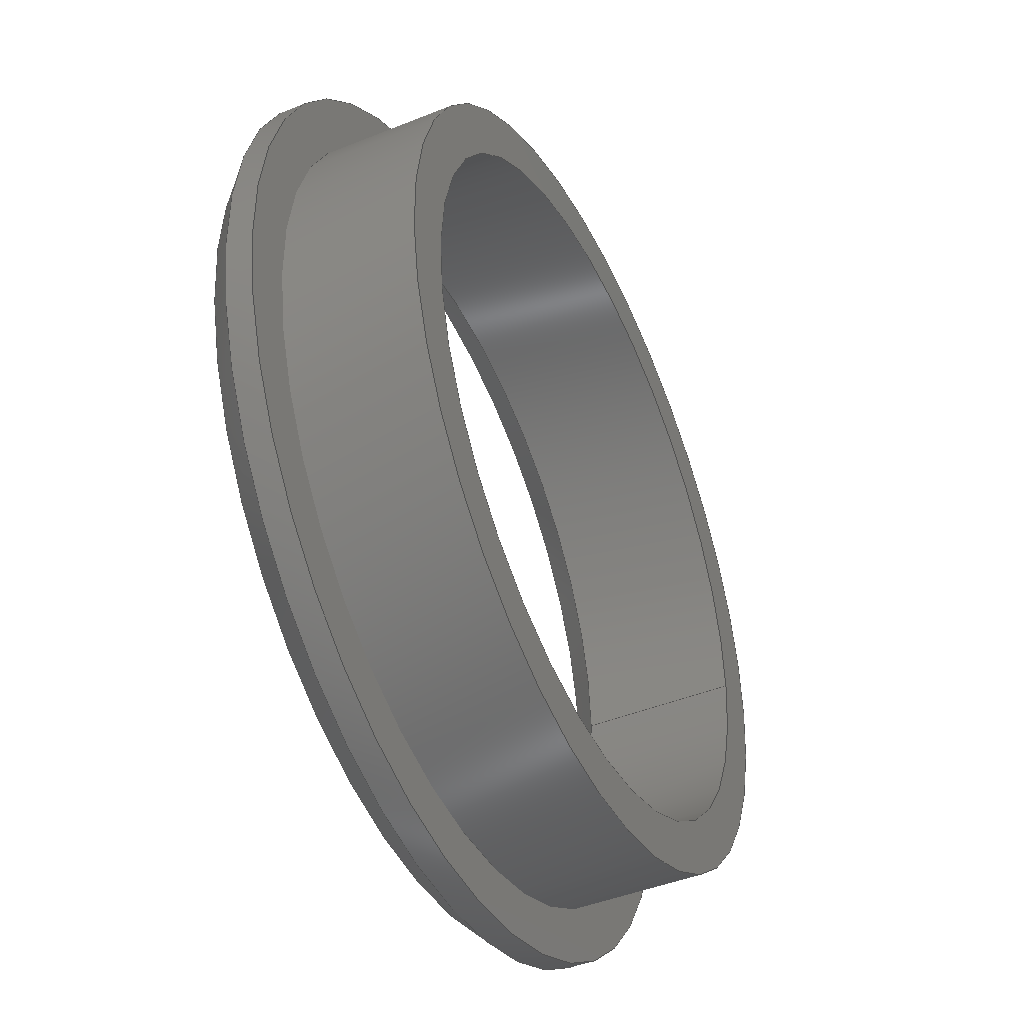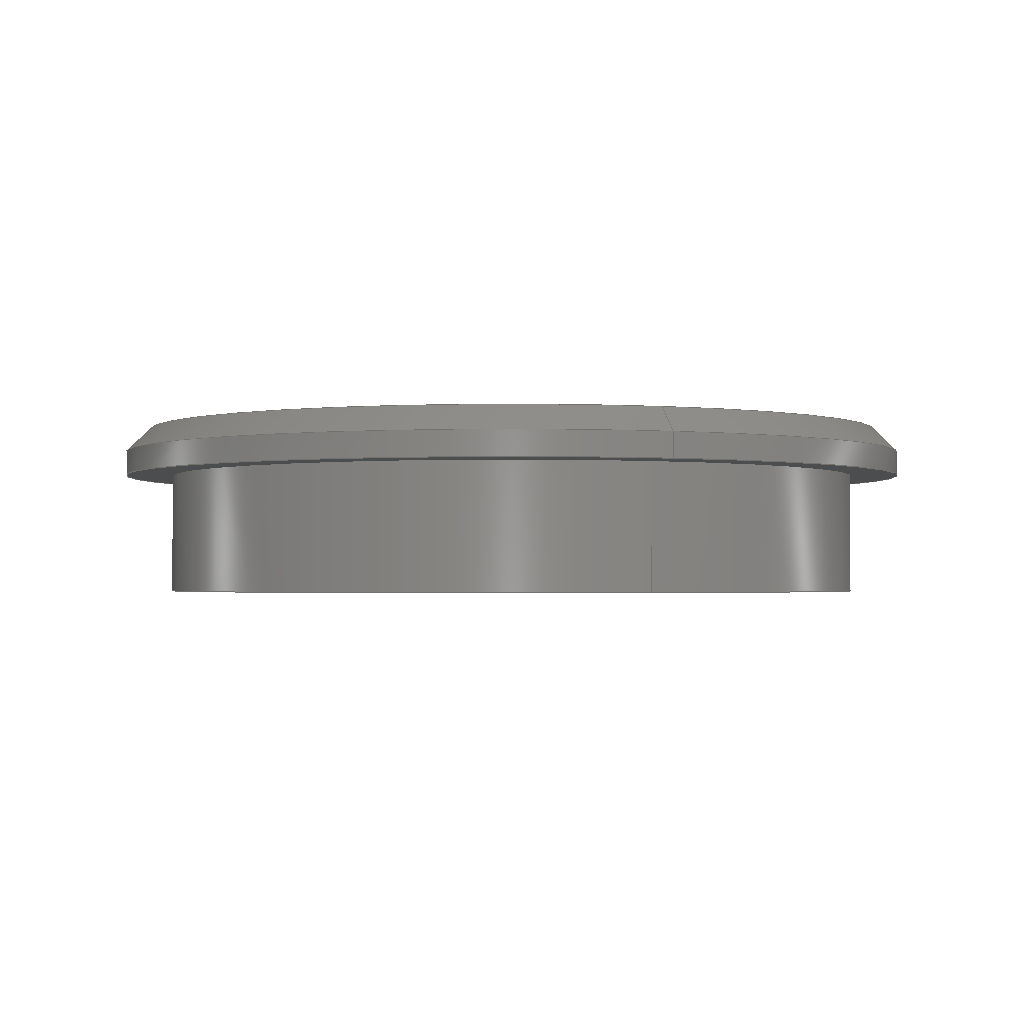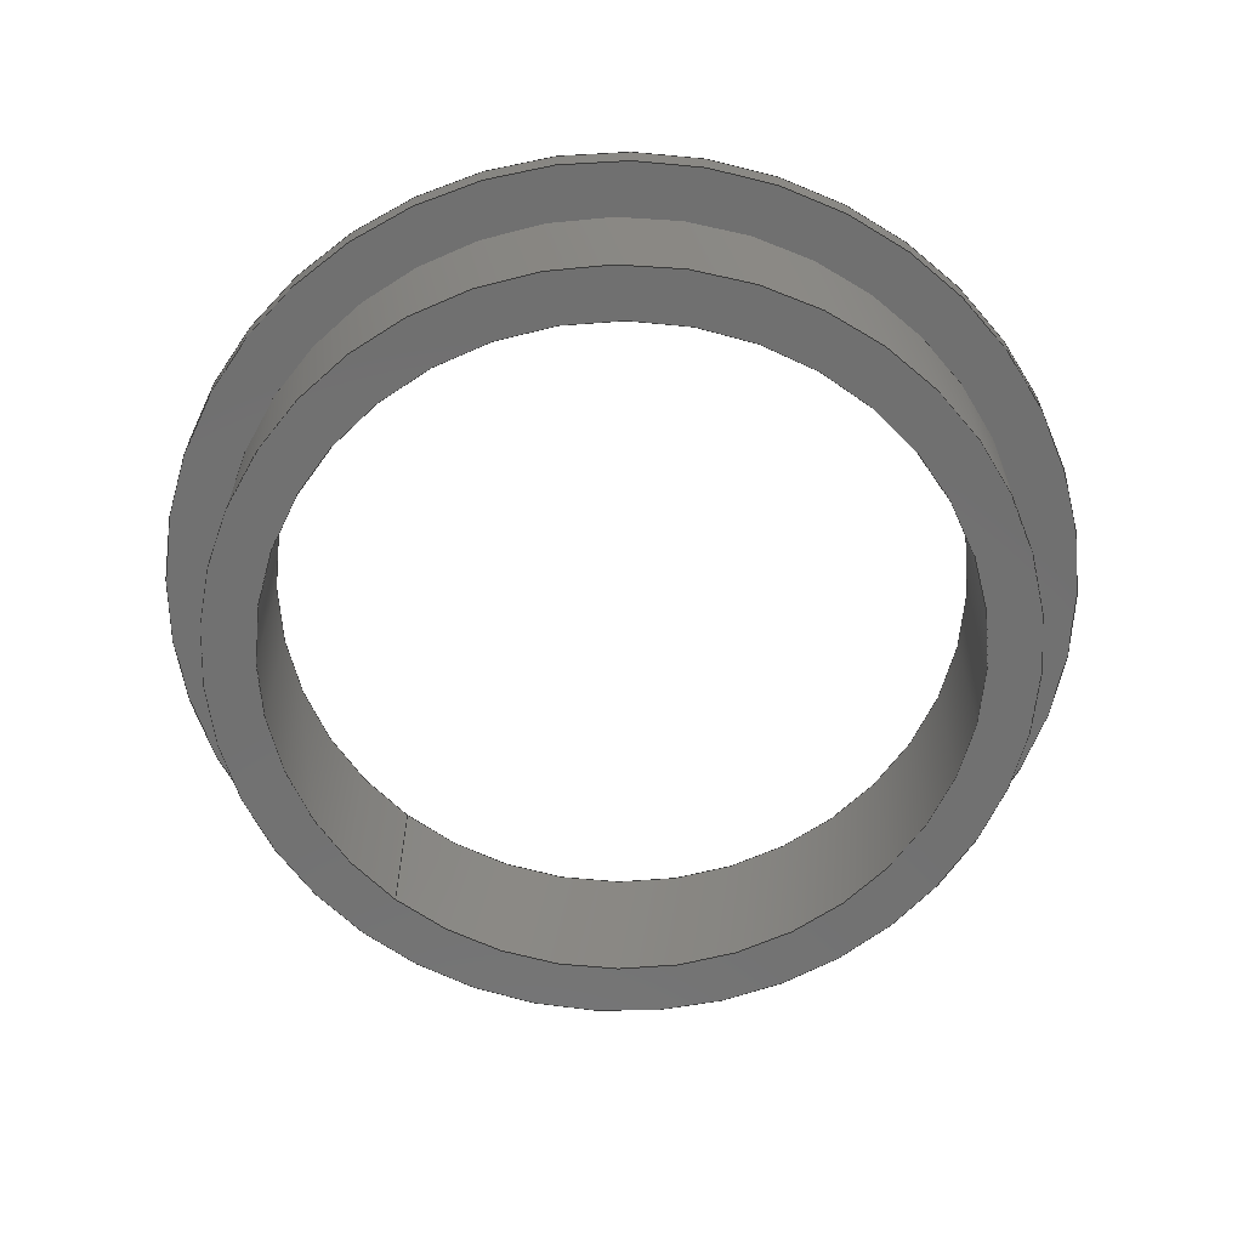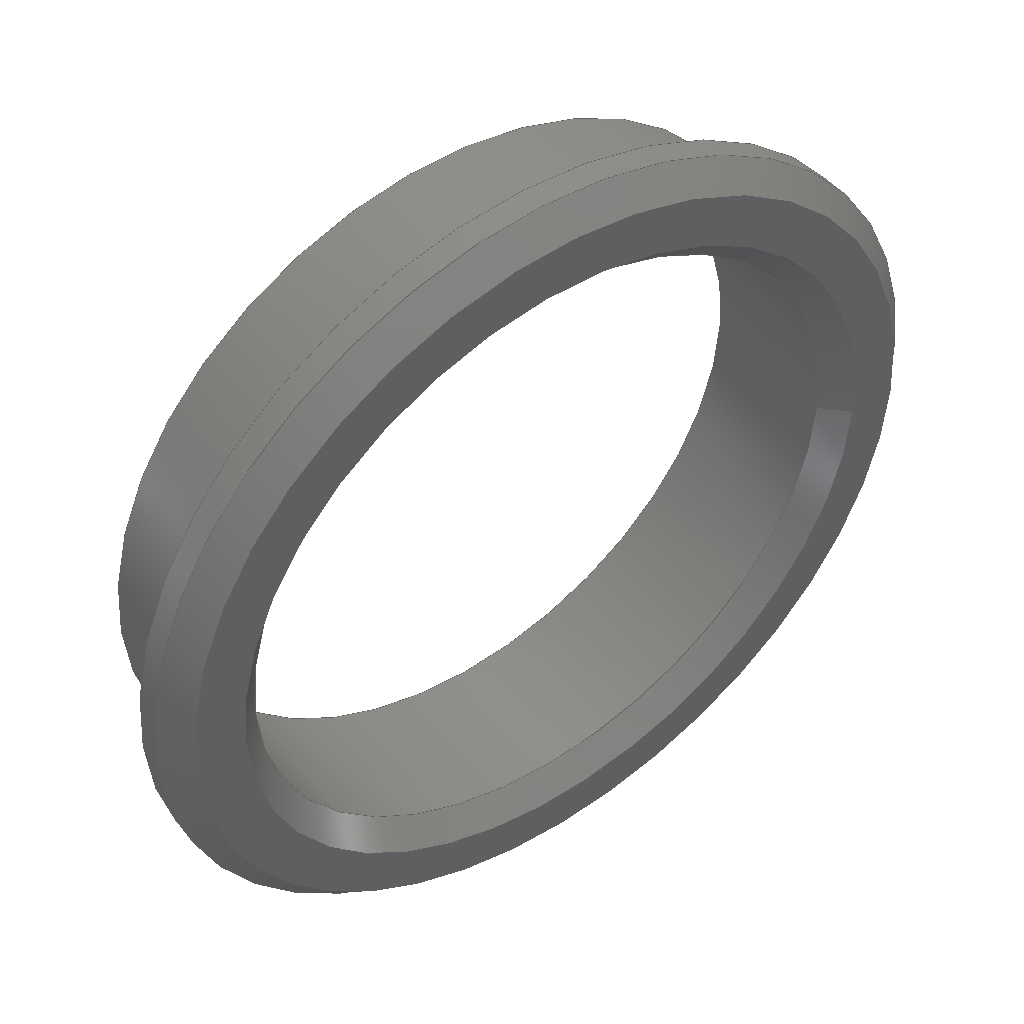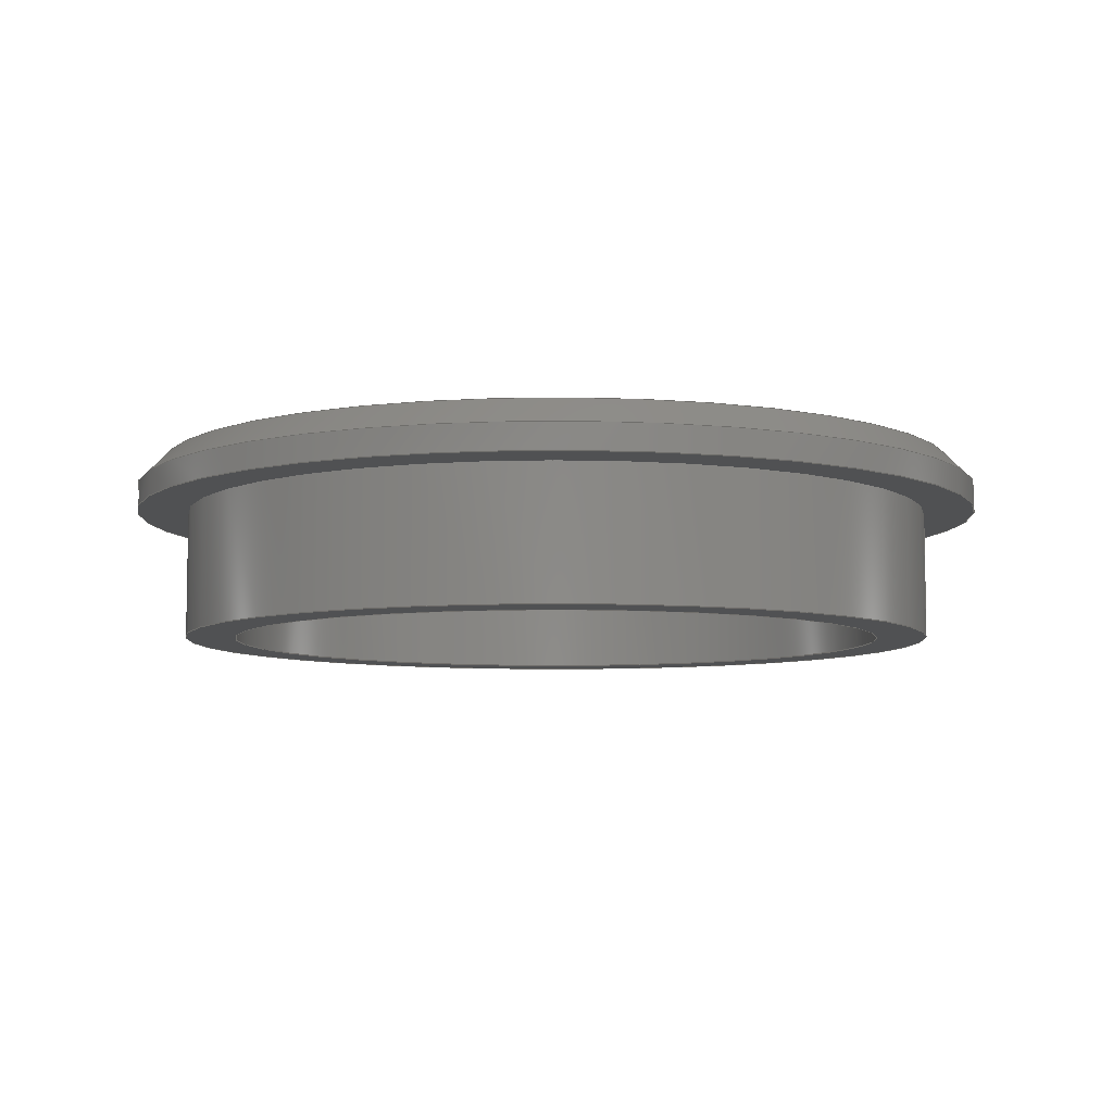
<metadata>
{"format":"step","ext":"step","renderer":"f3d","projection":"perspective","resolution":1024,"background":"white","views":[{"elev":-44.0,"azim":115.4,"up":"+Y"},{"elev":-1.8,"azim":-110.7,"up":"+Z"},{"elev":-62.9,"azim":49.4,"up":"+Z"},{"elev":46.9,"azim":-36.0,"up":"+Y"},{"elev":-7.1,"azim":-172.7,"up":"+Z"}]}
</metadata>
<code>
ISO-10303-21;
DATA;
#1=MECHANICAL_DESIGN_GEOMETRIC_PRESENTATION_REPRESENTATION('',(#4),#221);
#2=SHAPE_REPRESENTATION_RELATIONSHIP('SRR','None',#228,#3);
#3=ADVANCED_BREP_SHAPE_REPRESENTATION('',(#5),#220);
#4=STYLED_ITEM('',(#238),#5);
#5=MANIFOLD_SOLID_BREP('Body1',#114);
#6=CYLINDRICAL_SURFACE('',#133,16.94);
#7=CYLINDRICAL_SURFACE('',#135,14.94);
#8=CYLINDRICAL_SURFACE('',#141,13);
#9=FACE_BOUND('',#25,.T.);
#10=FACE_BOUND('',#31,.T.);
#11=FACE_BOUND('',#33,.T.);
#12=PLANE('',#131);
#13=PLANE('',#143);
#14=PLANE('',#144);
#15=FACE_OUTER_BOUND('',#23,.T.);
#16=FACE_OUTER_BOUND('',#24,.T.);
#17=FACE_OUTER_BOUND('',#26,.T.);
#18=FACE_OUTER_BOUND('',#27,.T.);
#19=FACE_OUTER_BOUND('',#28,.T.);
#20=FACE_OUTER_BOUND('',#29,.T.);
#21=FACE_OUTER_BOUND('',#30,.T.);
#22=FACE_OUTER_BOUND('',#32,.T.);
#23=EDGE_LOOP('',(#76,#77,#78,#79));
#24=EDGE_LOOP('',(#80));
#25=EDGE_LOOP('',(#81));
#26=EDGE_LOOP('',(#82,#83,#84,#85));
#27=EDGE_LOOP('',(#86,#87,#88,#89));
#28=EDGE_LOOP('',(#90,#91,#92,#93,#94));
#29=EDGE_LOOP('',(#95,#96,#97,#98,#99));
#30=EDGE_LOOP('',(#100));
#31=EDGE_LOOP('',(#101));
#32=EDGE_LOOP('',(#102));
#33=EDGE_LOOP('',(#103));
#34=LINE('',#191,#39);
#35=LINE('',#198,#40);
#36=LINE('',#204,#41);
#37=LINE('',#208,#42);
#38=LINE('',#214,#43);
#39=VECTOR('',#151,16.44);
#40=VECTOR('',#160,14.94);
#41=VECTOR('',#167,14.94);
#42=VECTOR('',#172,13.5);
#43=VECTOR('',#179,13);
#44=CIRCLE('',#129,15.94);
#45=CIRCLE('',#130,16.94);
#46=CIRCLE('',#132,14);
#47=CIRCLE('',#134,16.94);
#48=CIRCLE('',#136,14.94);
#49=CIRCLE('',#137,14.94);
#50=CIRCLE('',#139,13);
#51=CIRCLE('',#140,13);
#52=CIRCLE('',#142,13);
#53=VERTEX_POINT('',#188);
#54=VERTEX_POINT('',#190);
#55=VERTEX_POINT('',#194);
#56=VERTEX_POINT('',#197);
#57=VERTEX_POINT('',#201);
#58=VERTEX_POINT('',#203);
#59=VERTEX_POINT('',#207);
#60=VERTEX_POINT('',#209);
#61=VERTEX_POINT('',#213);
#62=EDGE_CURVE('',#53,#53,#44,.T.);
#63=EDGE_CURVE('',#53,#54,#34,.T.);
#64=EDGE_CURVE('',#54,#54,#45,.T.);
#65=EDGE_CURVE('',#55,#55,#46,.T.);
#66=EDGE_CURVE('',#54,#56,#35,.T.);
#67=EDGE_CURVE('',#56,#56,#47,.T.);
#68=EDGE_CURVE('',#57,#57,#48,.T.);
#69=EDGE_CURVE('',#57,#58,#36,.T.);
#70=EDGE_CURVE('',#58,#58,#49,.T.);
#71=EDGE_CURVE('',#55,#59,#37,.T.);
#72=EDGE_CURVE('',#59,#60,#50,.T.);
#73=EDGE_CURVE('',#60,#59,#51,.T.);
#74=EDGE_CURVE('',#60,#61,#38,.T.);
#75=EDGE_CURVE('',#61,#61,#52,.T.);
#76=ORIENTED_EDGE('',*,*,#62,.T.);
#77=ORIENTED_EDGE('',*,*,#63,.T.);
#78=ORIENTED_EDGE('',*,*,#64,.T.);
#79=ORIENTED_EDGE('',*,*,#63,.F.);
#80=ORIENTED_EDGE('',*,*,#62,.F.);
#81=ORIENTED_EDGE('',*,*,#65,.F.);
#82=ORIENTED_EDGE('',*,*,#64,.F.);
#83=ORIENTED_EDGE('',*,*,#66,.T.);
#84=ORIENTED_EDGE('',*,*,#67,.T.);
#85=ORIENTED_EDGE('',*,*,#66,.F.);
#86=ORIENTED_EDGE('',*,*,#68,.F.);
#87=ORIENTED_EDGE('',*,*,#69,.T.);
#88=ORIENTED_EDGE('',*,*,#70,.F.);
#89=ORIENTED_EDGE('',*,*,#69,.F.);
#90=ORIENTED_EDGE('',*,*,#65,.T.);
#91=ORIENTED_EDGE('',*,*,#71,.T.);
#92=ORIENTED_EDGE('',*,*,#72,.T.);
#93=ORIENTED_EDGE('',*,*,#73,.T.);
#94=ORIENTED_EDGE('',*,*,#71,.F.);
#95=ORIENTED_EDGE('',*,*,#72,.F.);
#96=ORIENTED_EDGE('',*,*,#73,.F.);
#97=ORIENTED_EDGE('',*,*,#74,.T.);
#98=ORIENTED_EDGE('',*,*,#75,.F.);
#99=ORIENTED_EDGE('',*,*,#74,.F.);
#100=ORIENTED_EDGE('',*,*,#70,.T.);
#101=ORIENTED_EDGE('',*,*,#75,.T.);
#102=ORIENTED_EDGE('',*,*,#67,.F.);
#103=ORIENTED_EDGE('',*,*,#68,.T.);
#104=CONICAL_SURFACE('',#128,16.44,0.7854);
#105=CONICAL_SURFACE('',#138,13.5,0.7854);
#106=ADVANCED_FACE('',(#15),#104,.T.);
#107=ADVANCED_FACE('',(#16,#9),#12,.T.);
#108=ADVANCED_FACE('',(#17),#6,.T.);
#109=ADVANCED_FACE('',(#18),#7,.T.);
#110=ADVANCED_FACE('',(#19),#105,.F.);
#111=ADVANCED_FACE('',(#20),#8,.F.);
#112=ADVANCED_FACE('',(#21,#10),#13,.T.);
#113=ADVANCED_FACE('',(#22,#11),#14,.T.);
#114=CLOSED_SHELL('',(#106,#107,#108,#109,#110,#111,#112,#113));
#115=DERIVED_UNIT_ELEMENT(#117,1);
#116=DERIVED_UNIT_ELEMENT(#223,-3);
#117=(
MASS_UNIT()
NAMED_UNIT(*)
SI_UNIT(.KILO.,.GRAM.)
);
#118=DERIVED_UNIT((#115,#116));
#119=MEASURE_REPRESENTATION_ITEM('density measure',
POSITIVE_RATIO_MEASURE(7850),#118);
#120=PROPERTY_DEFINITION_REPRESENTATION(#125,#122);
#121=PROPERTY_DEFINITION_REPRESENTATION(#126,#123);
#122=REPRESENTATION('material name',(#124),#220);
#123=REPRESENTATION('density',(#119),#220);
#124=DESCRIPTIVE_REPRESENTATION_ITEM('Steel','Steel');
#125=PROPERTY_DEFINITION('material property','material name',#230);
#126=PROPERTY_DEFINITION('material property','density of part',#230);
#127=AXIS2_PLACEMENT_3D('',#186,#145,#146);
#128=AXIS2_PLACEMENT_3D('',#187,#147,#148);
#129=AXIS2_PLACEMENT_3D('',#189,#149,#150);
#130=AXIS2_PLACEMENT_3D('',#192,#152,#153);
#131=AXIS2_PLACEMENT_3D('',#193,#154,#155);
#132=AXIS2_PLACEMENT_3D('',#195,#156,#157);
#133=AXIS2_PLACEMENT_3D('',#196,#158,#159);
#134=AXIS2_PLACEMENT_3D('',#199,#161,#162);
#135=AXIS2_PLACEMENT_3D('',#200,#163,#164);
#136=AXIS2_PLACEMENT_3D('',#202,#165,#166);
#137=AXIS2_PLACEMENT_3D('',#205,#168,#169);
#138=AXIS2_PLACEMENT_3D('',#206,#170,#171);
#139=AXIS2_PLACEMENT_3D('',#210,#173,#174);
#140=AXIS2_PLACEMENT_3D('',#211,#175,#176);
#141=AXIS2_PLACEMENT_3D('',#212,#177,#178);
#142=AXIS2_PLACEMENT_3D('',#215,#180,#181);
#143=AXIS2_PLACEMENT_3D('',#216,#182,#183);
#144=AXIS2_PLACEMENT_3D('',#217,#184,#185);
#145=DIRECTION('axis',(0,0,1));
#146=DIRECTION('refdir',(1,0,0));
#147=DIRECTION('center_axis',(0,0,-1));
#148=DIRECTION('ref_axis',(1,4.815e-35,1.926e-34));
#149=DIRECTION('center_axis',(1.926e-34,1.233e-32,
-1));
#150=DIRECTION('ref_axis',(1,4.815e-35,1.926e-34));
#151=DIRECTION('',(-0.7071,-8.66e-17,-0.7071));
#152=DIRECTION('center_axis',(-1.926e-34,-1.233e-32,
1));
#153=DIRECTION('ref_axis',(1,4.815e-35,1.926e-34));
#154=DIRECTION('center_axis',(-1.926e-34,-1.233e-32,
1));
#155=DIRECTION('ref_axis',(1,4.815e-35,1.926e-34));
#156=DIRECTION('center_axis',(-1.926e-34,-1.233e-32,
1));
#157=DIRECTION('ref_axis',(-1,0,-1.926e-34));
#158=DIRECTION('center_axis',(-1.926e-34,-1.233e-32,
1));
#159=DIRECTION('ref_axis',(1,4.815e-35,1.926e-34));
#160=DIRECTION('',(1.926e-34,1.233e-32,-1));
#161=DIRECTION('center_axis',(-8.674e-19,-3.009e-36,
1));
#162=DIRECTION('ref_axis',(1,4.815e-35,1.926e-34));
#163=DIRECTION('center_axis',(-1.926e-34,-1.233e-32,
1));
#164=DIRECTION('ref_axis',(1,4.815e-35,1.926e-34));
#165=DIRECTION('center_axis',(-8.674e-19,-3.009e-36,
1));
#166=DIRECTION('ref_axis',(1,4.815e-35,1.926e-34));
#167=DIRECTION('',(1.926e-34,1.233e-32,-1));
#168=DIRECTION('center_axis',(1.926e-34,1.233e-32,
-1));
#169=DIRECTION('ref_axis',(1,4.815e-35,1.926e-34));
#170=DIRECTION('center_axis',(0,0,1));
#171=DIRECTION('ref_axis',(-1,0,-1.926e-34));
#172=DIRECTION('',(-0.7071,-8.66e-17,-0.7071));
#173=DIRECTION('center_axis',(1.926e-34,1.233e-32,
-1));
#174=DIRECTION('ref_axis',(-1,0,-1.926e-34));
#175=DIRECTION('center_axis',(1.926e-34,1.233e-32,
-1));
#176=DIRECTION('ref_axis',(-1,0,-1.926e-34));
#177=DIRECTION('center_axis',(1.926e-34,1.233e-32,
-1));
#178=DIRECTION('ref_axis',(1,0,1.926e-34));
#179=DIRECTION('',(1.926e-34,1.233e-32,-1));
#180=DIRECTION('center_axis',(-1.926e-34,-1.233e-32,
1));
#181=DIRECTION('ref_axis',(1,0,1.926e-34));
#182=DIRECTION('center_axis',(1.926e-34,1.233e-32,
-1));
#183=DIRECTION('ref_axis',(-1,-4.815e-35,-1.926e-34));
#184=DIRECTION('center_axis',(-3.723e-69,3.009e-36,
-1));
#185=DIRECTION('ref_axis',(-1,0,3.723e-69));
#186=CARTESIAN_POINT('',(0,0,0));
#187=CARTESIAN_POINT('Origin',(55.65,31.13,57.03));
#188=CARTESIAN_POINT('',(39.71,31.13,57.53));
#189=CARTESIAN_POINT('Origin',(55.65,31.13,57.53));
#190=CARTESIAN_POINT('',(38.71,31.13,56.53));
#191=CARTESIAN_POINT('',(39.21,31.13,57.03));
#192=CARTESIAN_POINT('Origin',(55.65,31.13,56.53));
#193=CARTESIAN_POINT('Origin',(55.65,31.13,57.53));
#194=CARTESIAN_POINT('',(69.65,31.13,57.53));
#195=CARTESIAN_POINT('Origin',(55.65,31.13,57.53));
#196=CARTESIAN_POINT('Origin',(55.65,31.13,54.03));
#197=CARTESIAN_POINT('',(38.71,31.13,55.53));
#198=CARTESIAN_POINT('',(38.71,31.13,54.03));
#199=CARTESIAN_POINT('Origin',(55.65,31.13,55.53));
#200=CARTESIAN_POINT('Origin',(55.65,31.13,54.03));
#201=CARTESIAN_POINT('',(40.71,31.13,55.53));
#202=CARTESIAN_POINT('Origin',(55.65,31.13,55.53));
#203=CARTESIAN_POINT('',(40.71,31.13,50.53));
#204=CARTESIAN_POINT('',(40.71,31.13,54.03));
#205=CARTESIAN_POINT('Origin',(55.65,31.13,50.53));
#206=CARTESIAN_POINT('Origin',(55.65,31.13,57.03));
#207=CARTESIAN_POINT('',(68.65,31.13,56.53));
#208=CARTESIAN_POINT('',(69.15,31.13,57.03));
#209=CARTESIAN_POINT('',(42.65,31.13,56.53));
#210=CARTESIAN_POINT('Origin',(55.65,31.13,56.53));
#211=CARTESIAN_POINT('Origin',(55.65,31.13,56.53));
#212=CARTESIAN_POINT('Origin',(55.65,31.13,52.03));
#213=CARTESIAN_POINT('',(42.65,31.13,50.53));
#214=CARTESIAN_POINT('',(42.65,31.13,52.03));
#215=CARTESIAN_POINT('Origin',(55.65,31.13,50.53));
#216=CARTESIAN_POINT('Origin',(55.65,31.13,50.53));
#217=CARTESIAN_POINT('Origin',(70.6,31.13,55.53));
#218=UNCERTAINTY_MEASURE_WITH_UNIT(LENGTH_MEASURE(0.01),#222,
'DISTANCE_ACCURACY_VALUE',
'Maximum model space distance between geometric entities at asserted c
onnectivities');
#219=UNCERTAINTY_MEASURE_WITH_UNIT(LENGTH_MEASURE(0.01),#222,
'DISTANCE_ACCURACY_VALUE',
'Maximum model space distance between geometric entities at asserted c
onnectivities');
#220=(
GEOMETRIC_REPRESENTATION_CONTEXT(3)
GLOBAL_UNCERTAINTY_ASSIGNED_CONTEXT((#218))
GLOBAL_UNIT_ASSIGNED_CONTEXT((#222,#224,#225))
REPRESENTATION_CONTEXT('','3D')
);
#221=(
GEOMETRIC_REPRESENTATION_CONTEXT(3)
GLOBAL_UNCERTAINTY_ASSIGNED_CONTEXT((#219))
GLOBAL_UNIT_ASSIGNED_CONTEXT((#222,#224,#225))
REPRESENTATION_CONTEXT('','3D')
);
#222=(
LENGTH_UNIT()
NAMED_UNIT(*)
SI_UNIT(.MILLI.,.METRE.)
);
#223=(
LENGTH_UNIT()
NAMED_UNIT(*)
SI_UNIT($,.METRE.)
);
#224=(
NAMED_UNIT(*)
PLANE_ANGLE_UNIT()
SI_UNIT($,.RADIAN.)
);
#225=(
NAMED_UNIT(*)
SI_UNIT($,.STERADIAN.)
SOLID_ANGLE_UNIT()
);
#226=SHAPE_DEFINITION_REPRESENTATION(#227,#228);
#227=PRODUCT_DEFINITION_SHAPE('',$,#230);
#228=SHAPE_REPRESENTATION('',(#127),#220);
#229=PRODUCT_DEFINITION_CONTEXT('part definition',#234,'design');
#230=PRODUCT_DEFINITION('FusionComponent','FusionComponent',#231,#229);
#231=PRODUCT_DEFINITION_FORMATION('',$,#236);
#232=PRODUCT_RELATED_PRODUCT_CATEGORY('FusionComponent',
'FusionComponent',(#236));
#233=APPLICATION_PROTOCOL_DEFINITION('international standard',
'automotive_design',2009,#234);
#234=APPLICATION_CONTEXT(
'Core Data for Automotive Mechanical Design Process');
#235=PRODUCT_CONTEXT('part definition',#234,'mechanical');
#236=PRODUCT('FusionComponent','FusionComponent',$,(#235));
#237=PRESENTATION_STYLE_ASSIGNMENT((#239));
#238=PRESENTATION_STYLE_ASSIGNMENT((#240));
#239=SURFACE_STYLE_USAGE(.BOTH.,#241);
#240=SURFACE_STYLE_USAGE(.BOTH.,#242);
#241=SURFACE_SIDE_STYLE('',(#243));
#242=SURFACE_SIDE_STYLE('',(#244));
#243=SURFACE_STYLE_FILL_AREA(#245);
#244=SURFACE_STYLE_FILL_AREA(#246);
#245=FILL_AREA_STYLE('Steel - Satin',(#247));
#246=FILL_AREA_STYLE('Opaque(232,173,35)',(#248));
#247=FILL_AREA_STYLE_COLOUR('Steel - Satin',#249);
#248=FILL_AREA_STYLE_COLOUR('Opaque(232,173,35)',#250);
#249=COLOUR_RGB('Steel - Satin',0.6275,0.6275,0.6275);
#250=COLOUR_RGB('Opaque(232,173,35)',0.9098,0.6784,
0.1373);
ENDSEC;
END-ISO-10303-21;

</code>
